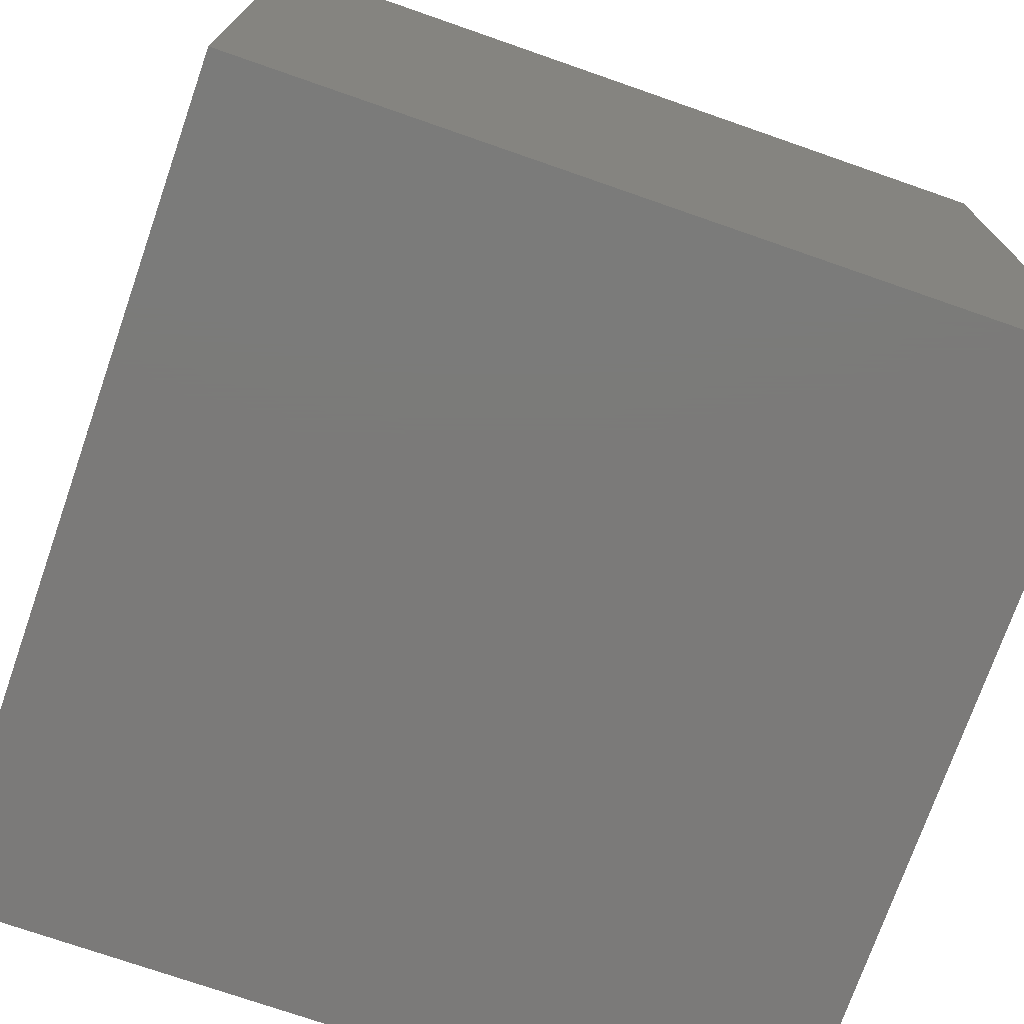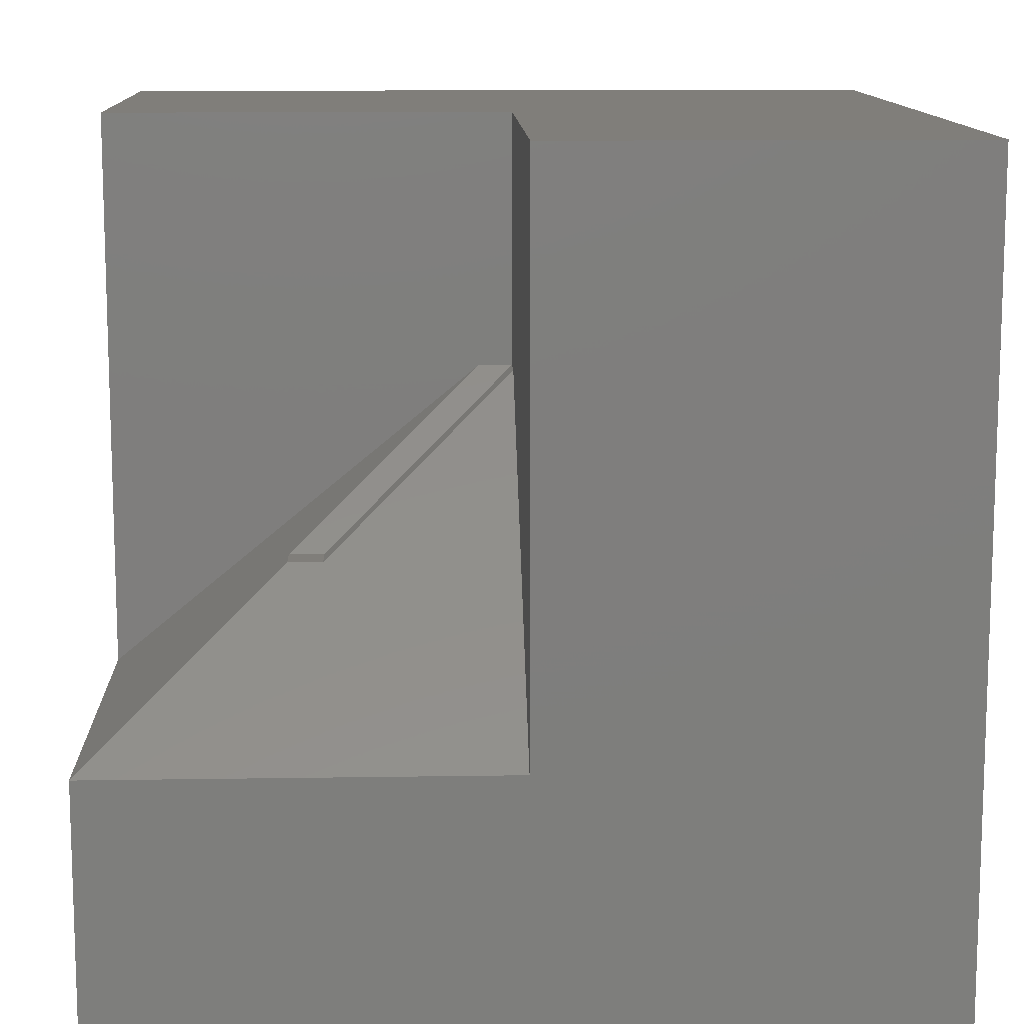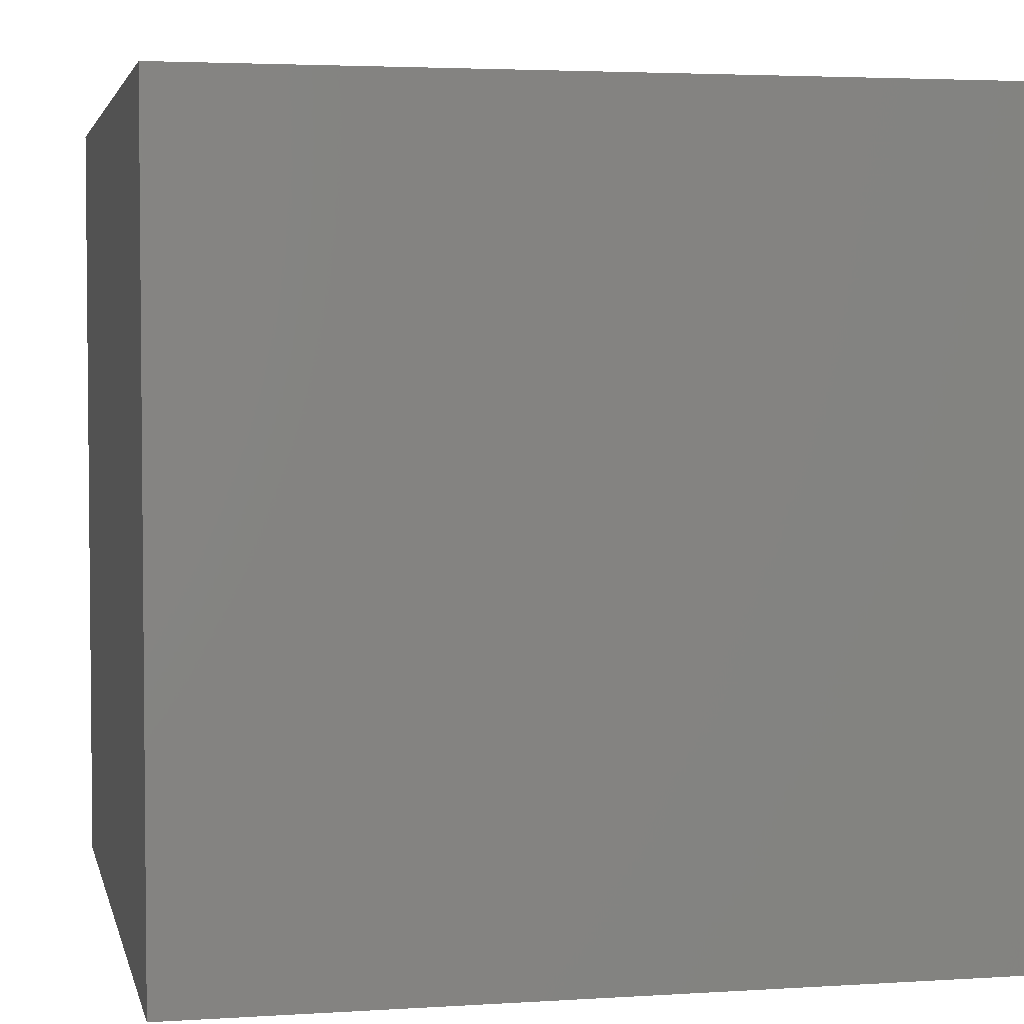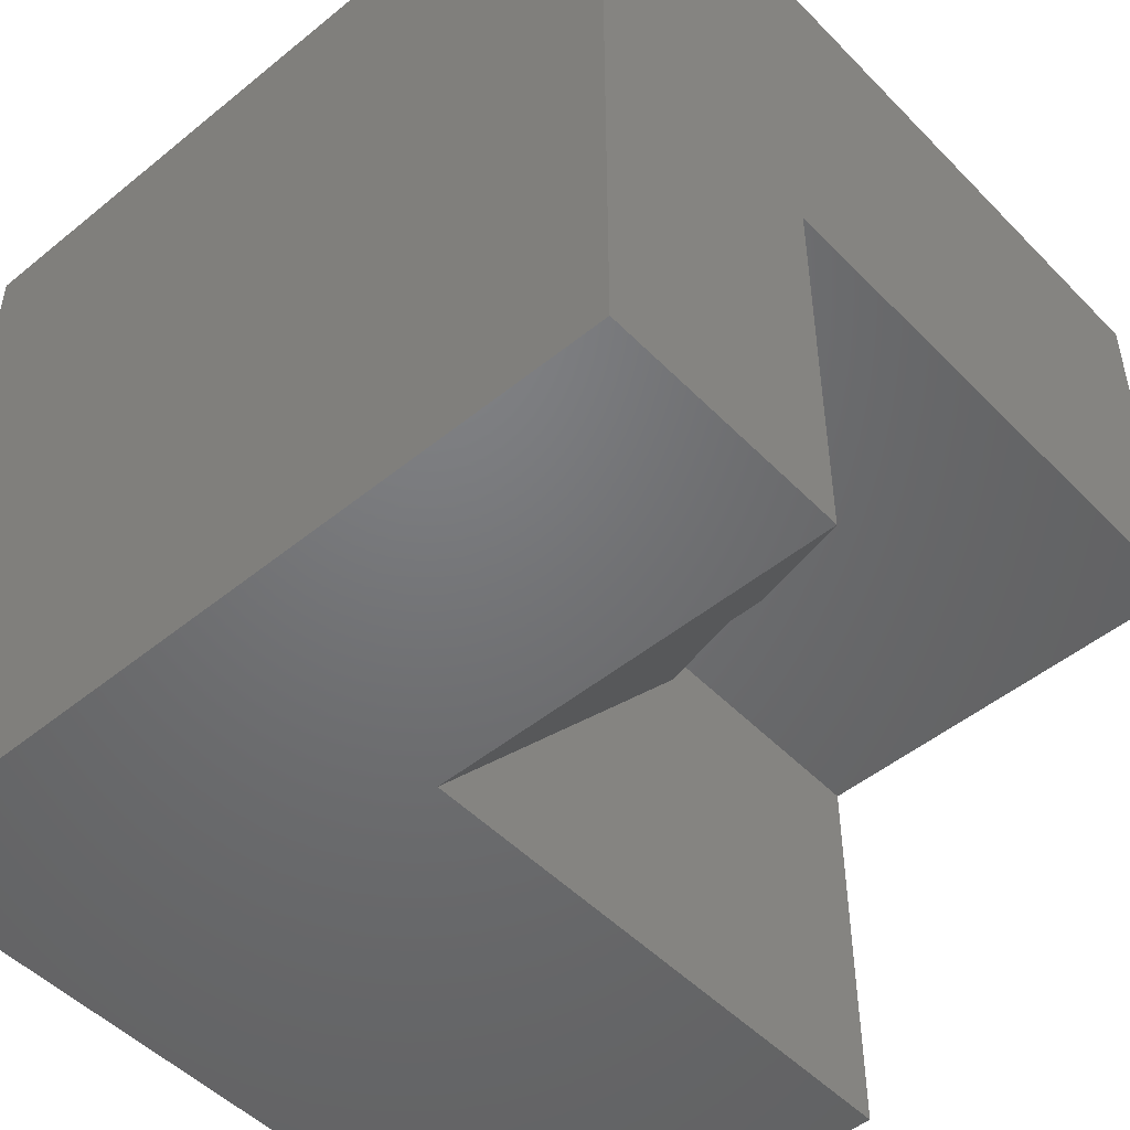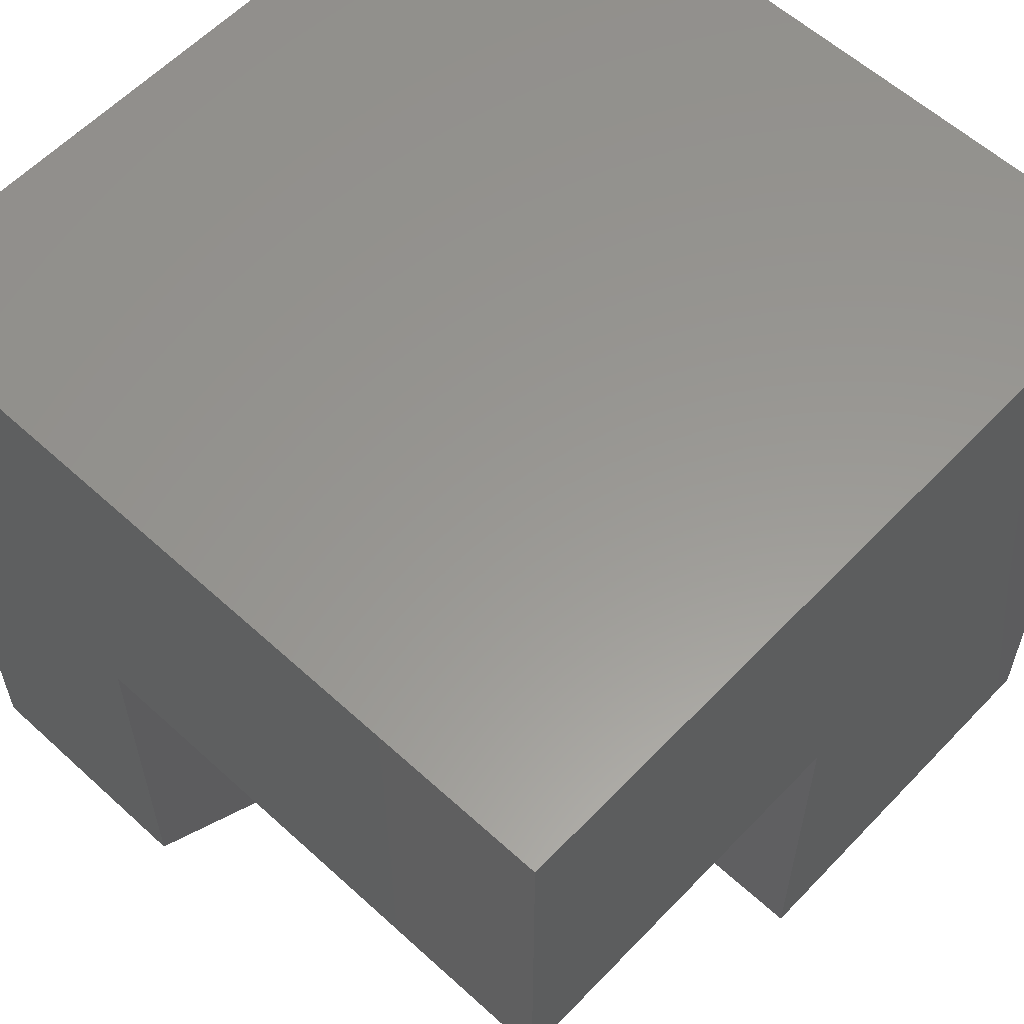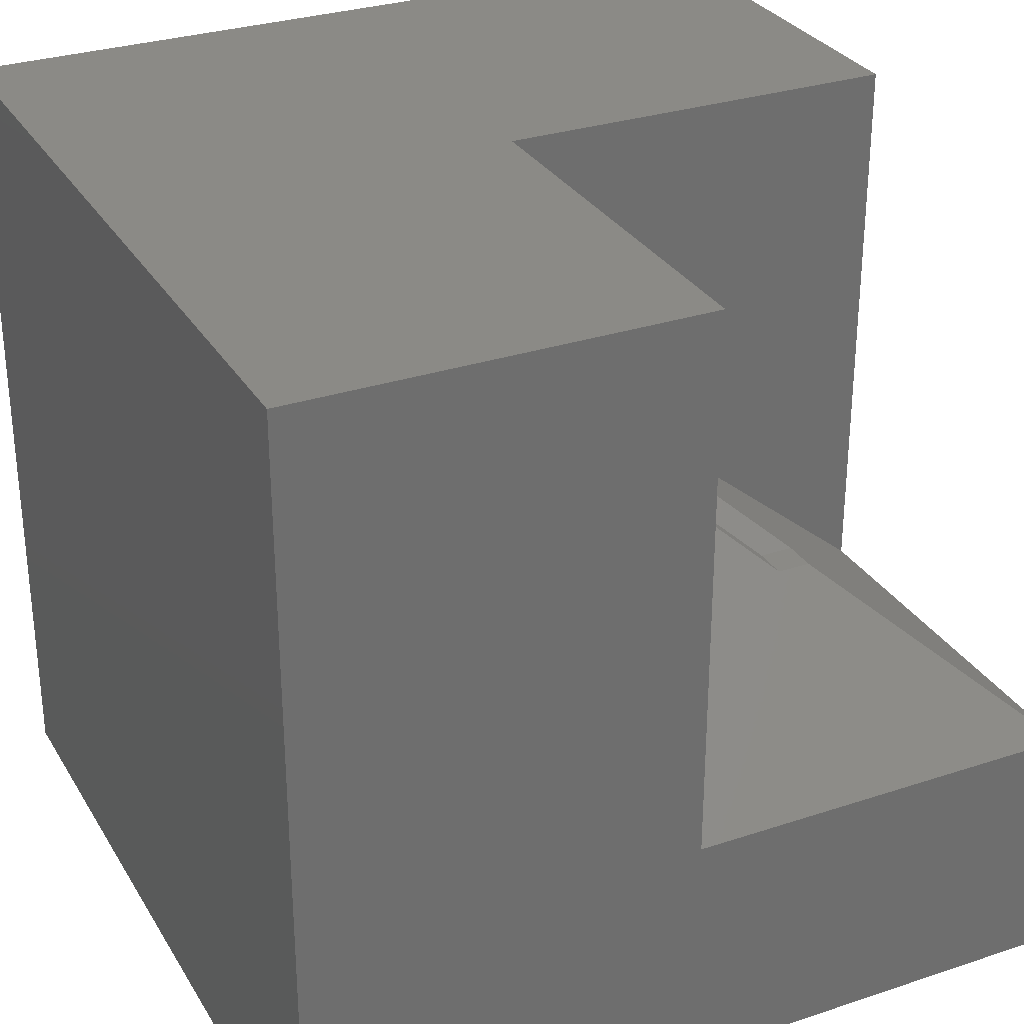
<metadata>
{"format":"stl","ext":"stl","renderer":"f3d","projection":"perspective","resolution":1024,"background":"white","views":[{"elev":-73.8,"azim":160.8,"up":"+Z"},{"elev":12.0,"azim":-2.2,"up":"+Z"},{"elev":3.5,"azim":167.8,"up":"+Z"},{"elev":-49.6,"azim":-138.1,"up":"+Y"},{"elev":58.9,"azim":-46.8,"up":"+Y"},{"elev":30.1,"azim":-115.8,"up":"+Z"}]}
</metadata>
<code>
# stl→obj: 20 verts, 36 faces
v -0.5781 -0.5781 0.375
v -0.5469 -0.5781 0.375
v -0.5781 -0.5469 0.375
v -0.5469 -0.5469 0.375
v -0.375 -0.375 0.75
v -0.375 -0.375 0.5156
v -0.375 -0.75 0.75
v -0.375 -0.4062 0.5156
v -0.375 -0.75 0.2344
v -0.75 -0.375 0.75
v -0.75 -0.375 0.2344
v -0.4062 -0.375 0.5156
v -0.75 -0.75 0.2344
v 4.592e-17 8.327e-17 0.75
v -0.75 5.099e-33 0.75
v 1.569e-16 -0.75 0.75
v 1.11e-16 -0.75 -4.592e-17
v -0.75 -0.75 0
v -0.75 0 0
v 0 8.327e-17 -4.592e-17
f 1 2 3
f 3 2 4
f 5 6 7
f 7 6 8
f 7 8 9
f 10 11 5
f 5 11 12
f 5 12 6
f 8 2 9
f 9 2 1
f 9 1 13
f 12 11 3
f 3 11 13
f 3 13 1
f 12 3 6
f 6 3 4
f 8 6 2
f 2 6 4
f 14 15 10
f 14 10 5
f 14 5 7
f 14 7 16
f 16 7 17
f 17 7 9
f 17 9 18
f 18 9 13
f 18 13 19
f 19 13 11
f 19 11 15
f 15 11 10
f 19 15 20
f 20 15 14
f 20 14 17
f 17 14 16
f 19 20 18
f 18 20 17

</code>
